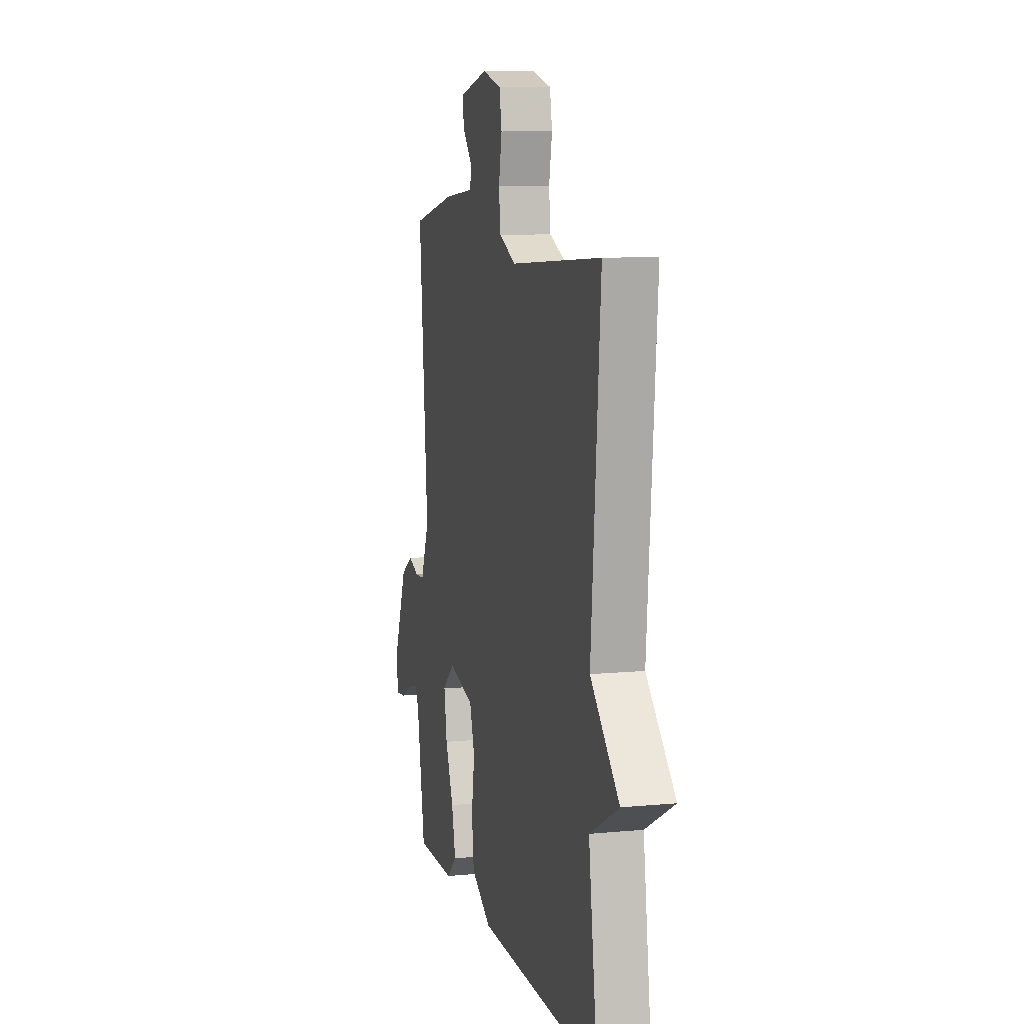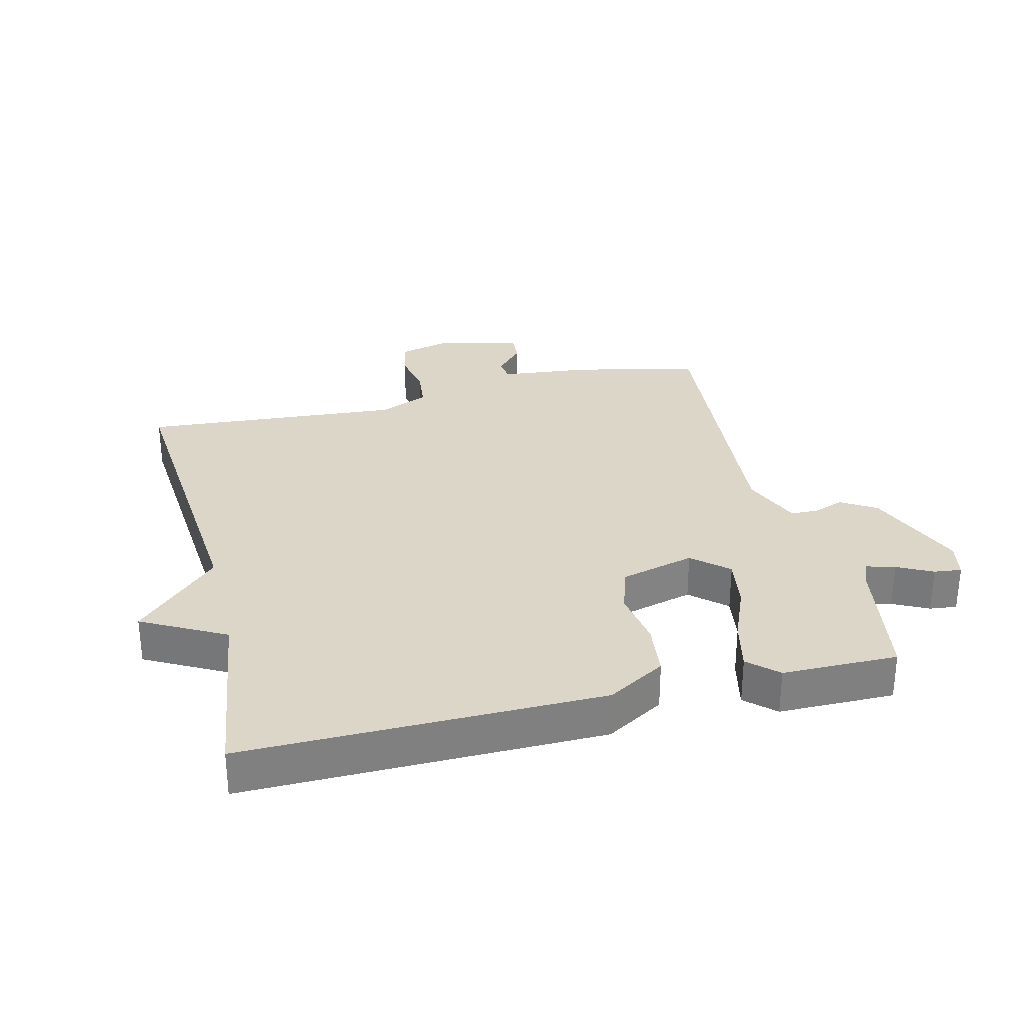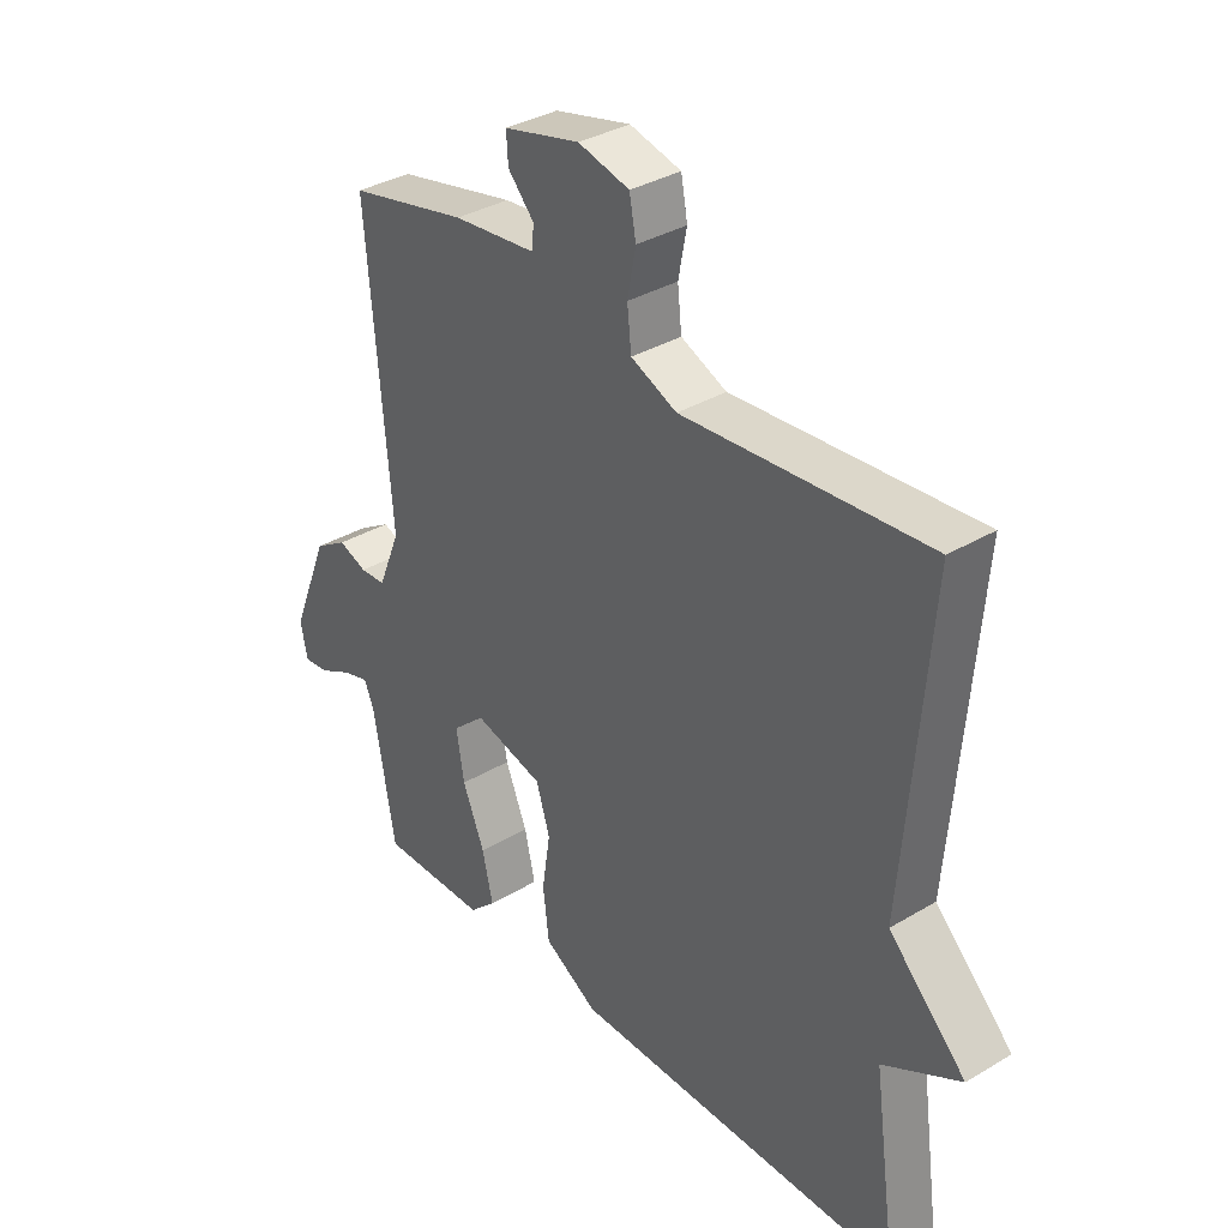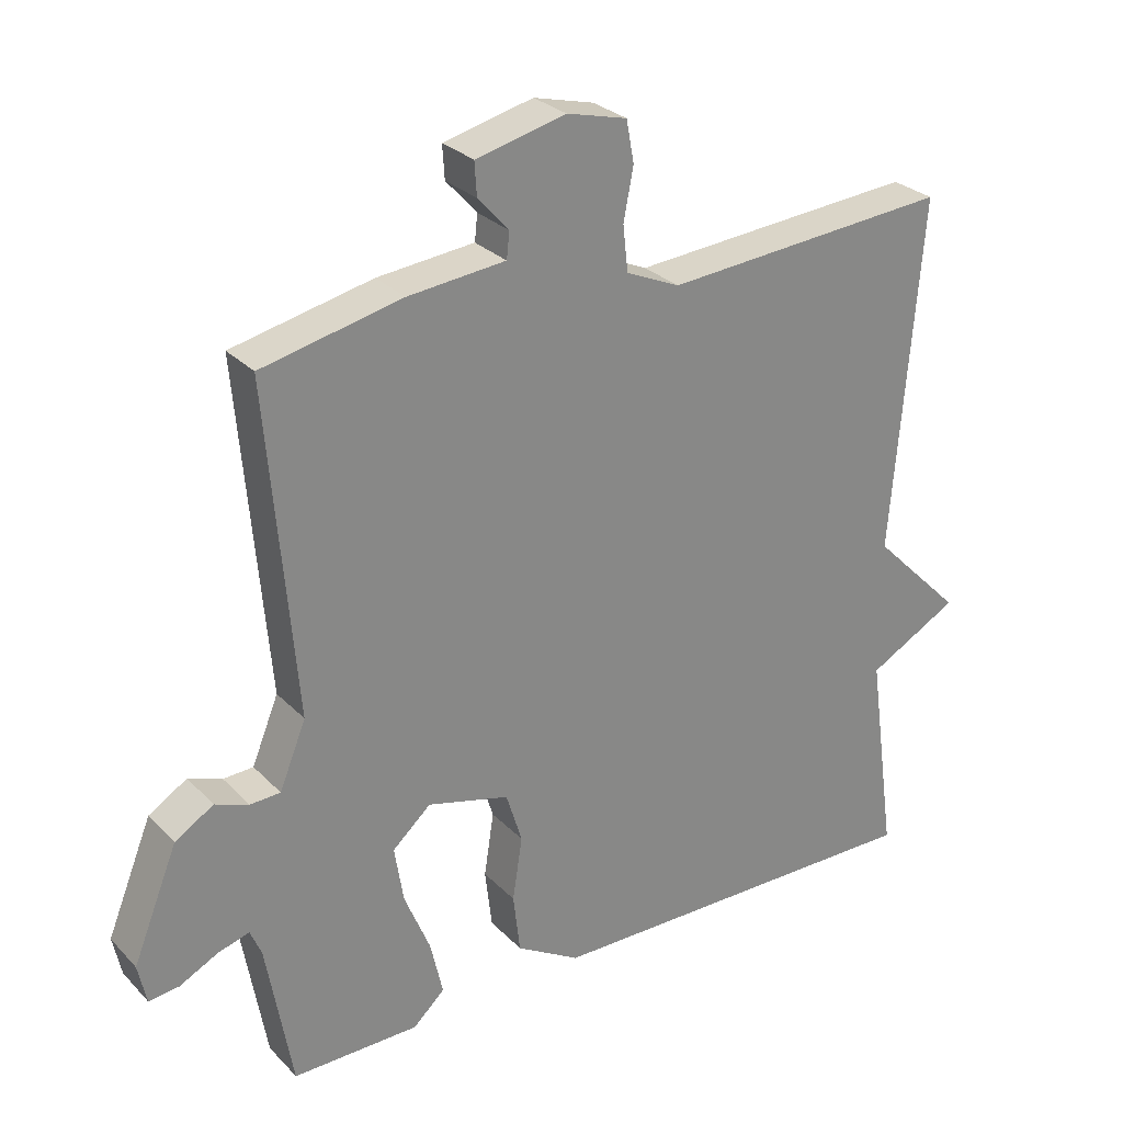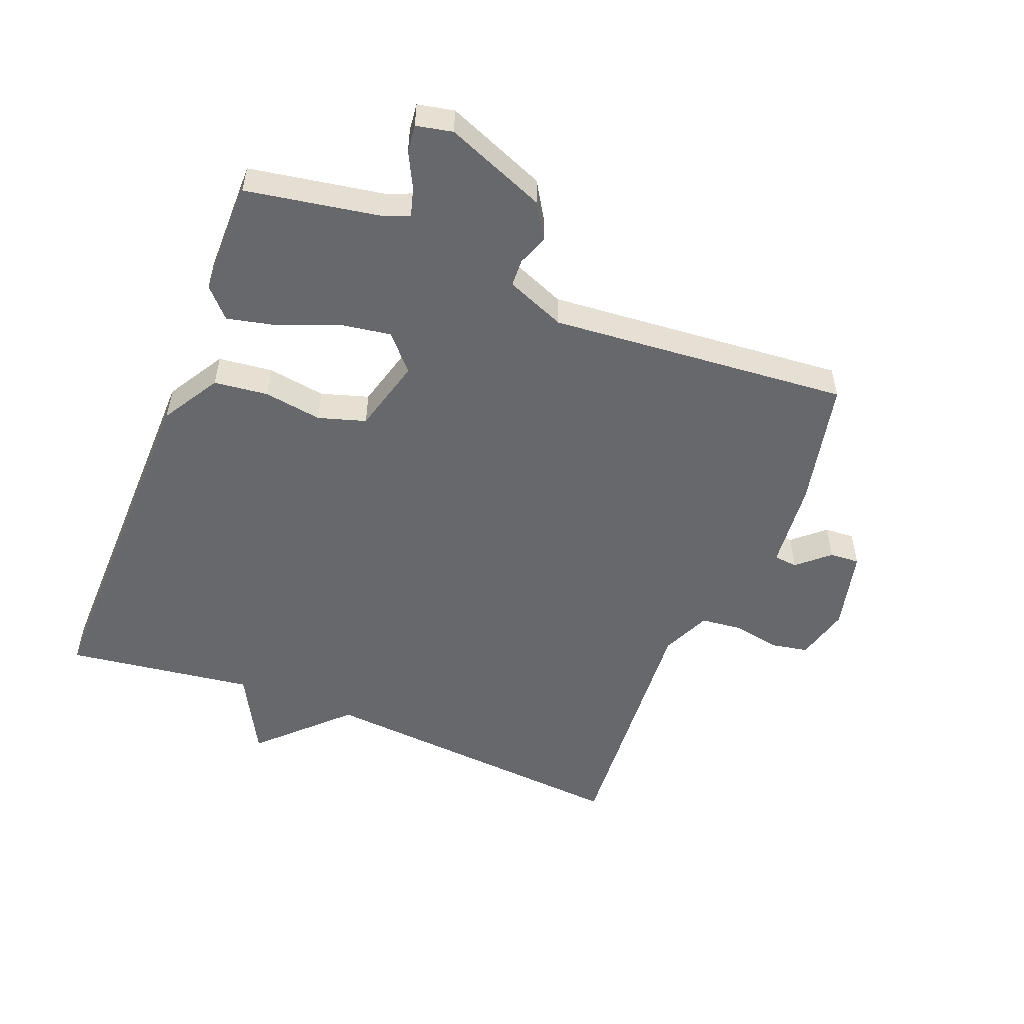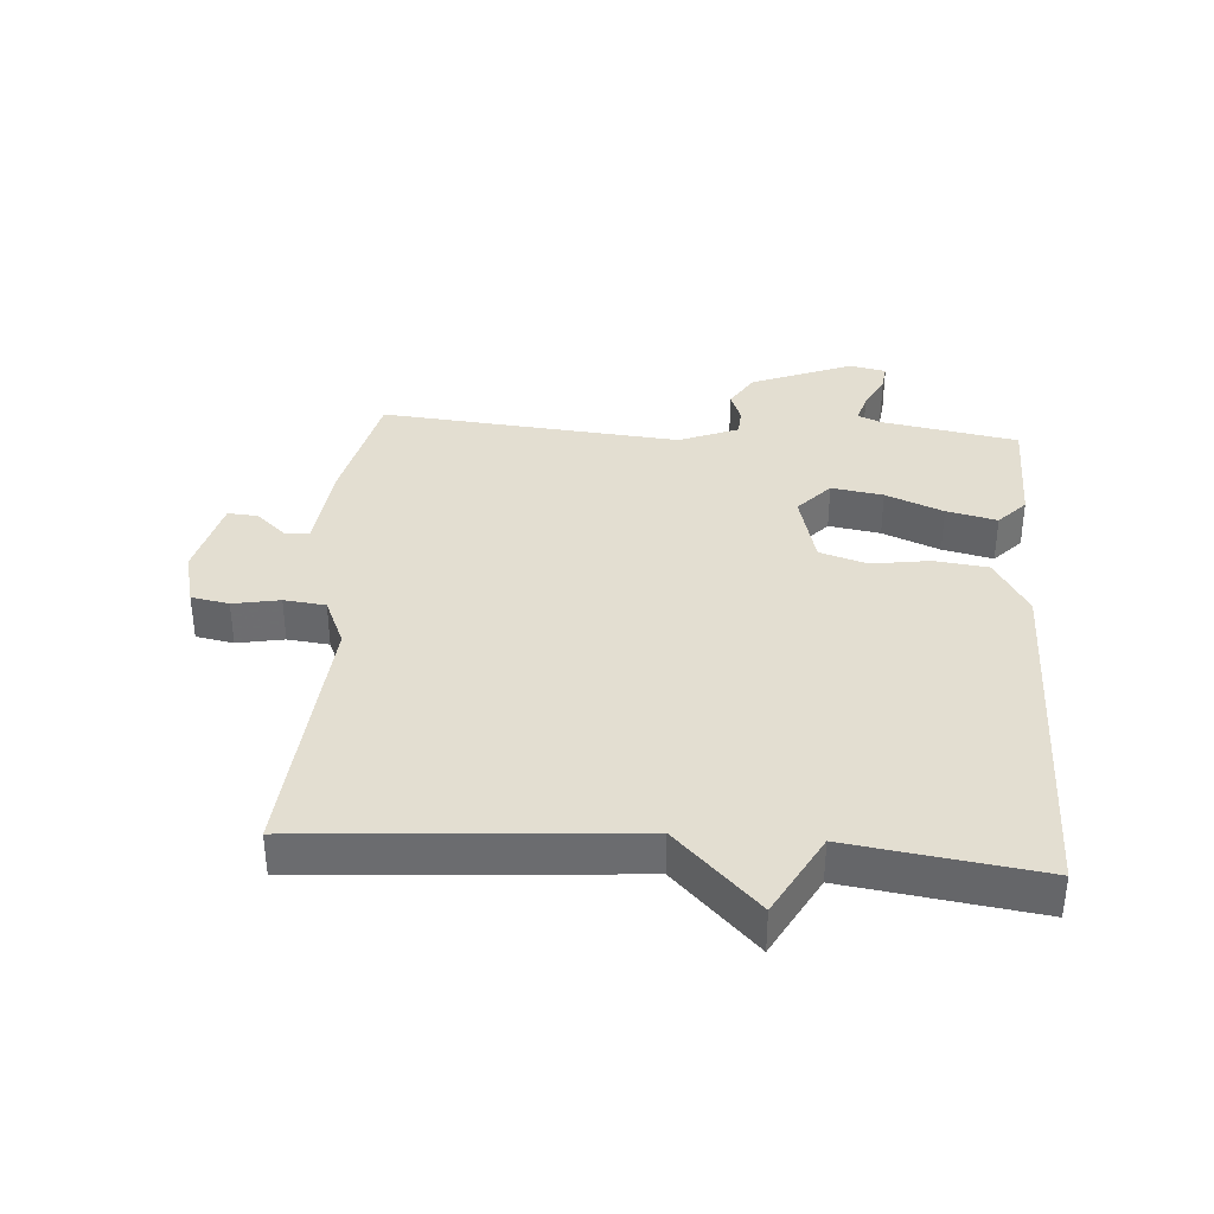
<metadata>
{"format":"obj","ext":"obj","renderer":"f3d","projection":"perspective","resolution":1024,"background":"white","views":[{"elev":9.3,"azim":75.7,"up":"+Z"},{"elev":30.2,"azim":166.2,"up":"+Y"},{"elev":34.8,"azim":51.4,"up":"+Z"},{"elev":28.0,"azim":-34.1,"up":"+Z"},{"elev":-52.5,"azim":-111.7,"up":"+Y"},{"elev":36.3,"azim":94.4,"up":"+Y"}]}
</metadata>
<code>
v 0.5 0.07 -0.5
v -0.06 0.07 -0.493
v -0.151 0.07 -0.439
v -0.161 0.07 -0.354
v -0.147 0.07 -0.263
v -0.17 0.07 -0.189
v -0.287 0.07 -0.158
v -0.342 0.07 -0.207
v -0.329 0.07 -0.288
v -0.292 0.07 -0.378
v -0.274 0.07 -0.457
v -0.319 0.07 -0.499
v -0.5 0.07 -0.5
v -0.537 0.07 -0.288
v -0.553 0.07 -0.25
v -0.598 0.07 -0.263
v -0.653 0.07 -0.291
v -0.696 0.07 -0.296
v -0.708 0.07 -0.239
v -0.644 0.07 -0.081
v -0.589 0.07 -0.047
v -0.541 0.07 -0.065
v -0.498 0.07 -0.063
v -0.46 0.07 0.03
v -0.5 0.07 0.5
v -0.3 0.07 0.544
v -0.161 0.07 0.558
v -0.157 0.07 0.595
v -0.201 0.07 0.644
v -0.204 0.07 0.691
v -0.076 0.07 0.722
v 0.01 0.07 0.7
v 0.021 0.07 0.641
v 0.007 0.07 0.568
v 0.014 0.07 0.503
v 0.091 0.07 0.469
v 0.5 0.07 0.5
v 0.459 0.07 -0.004
v 0.589 0.07 -0.134
v 0.459 0.07 -0.204
v 0.5 0 -0.5
v -0.06 0 -0.493
v -0.151 0 -0.439
v -0.161 0 -0.354
v -0.147 0 -0.263
v -0.17 0 -0.189
v -0.287 0 -0.158
v -0.342 0 -0.207
v -0.329 0 -0.288
v -0.292 0 -0.378
v -0.274 0 -0.457
v -0.319 0 -0.499
v -0.5 0 -0.5
v -0.537 0 -0.288
v -0.553 0 -0.25
v -0.598 0 -0.263
v -0.653 0 -0.291
v -0.696 0 -0.296
v -0.708 0 -0.239
v -0.644 0 -0.081
v -0.589 0 -0.047
v -0.541 0 -0.065
v -0.498 0 -0.063
v -0.46 0 0.03
v -0.5 0 0.5
v -0.3 0 0.544
v -0.161 0 0.558
v -0.157 0 0.595
v -0.201 0 0.644
v -0.204 0 0.691
v -0.076 0 0.722
v 0.01 0 0.7
v 0.021 0 0.641
v 0.007 0 0.568
v 0.014 0 0.503
v 0.091 0 0.469
v 0.5 0 0.5
v 0.459 0 -0.004
v 0.589 0 -0.134
v 0.459 0 -0.204
f 38 39 40
f 36 37 38
f 35 36 38 40
f 32 33 34
f 31 32 34
f 30 31 34
f 29 30 34
f 28 29 34
f 27 28 34 35
f 35 40 1
f 27 35 1
f 26 27 1
f 25 26 1
f 24 25 1
f 20 21 22
f 19 20 22
f 18 19 22
f 17 18 22
f 16 17 22
f 15 16 22 23
f 14 15 23 24
f 13 14 24
f 12 13 24
f 11 12 24
f 10 11 24
f 9 10 24
f 3 4 5
f 2 3 5
f 1 2 5
f 1 5 6
f 24 1 6
f 8 9 24
f 7 8 24
f 6 7 24
f 80 79 78
f 78 77 76
f 80 78 76 75
f 74 73 72
f 74 72 71
f 74 71 70
f 74 70 69
f 74 69 68
f 75 74 68 67
f 41 80 75
f 41 75 67
f 41 67 66
f 41 66 65
f 41 65 64
f 62 61 60
f 62 60 59
f 62 59 58
f 62 58 57
f 62 57 56
f 63 62 56 55
f 64 63 55 54
f 64 54 53
f 64 53 52
f 64 52 51
f 64 51 50
f 64 50 49
f 45 44 43
f 45 43 42
f 45 42 41
f 46 45 41
f 46 41 64
f 64 49 48
f 64 48 47
f 64 47 46
f 1 41 42 2
f 2 42 43 3
f 3 43 44 4
f 4 44 45 5
f 5 45 46 6
f 6 46 47 7
f 7 47 48 8
f 8 48 49 9
f 9 49 50 10
f 10 50 51 11
f 11 51 52 12
f 12 52 53 13
f 13 53 54 14
f 14 54 55 15
f 15 55 56 16
f 16 56 57 17
f 17 57 58 18
f 18 58 59 19
f 19 59 60 20
f 20 60 61 21
f 21 61 62 22
f 22 62 63 23
f 23 63 64 24
f 24 64 65 25
f 25 65 66 26
f 26 66 67 27
f 27 67 68 28
f 28 68 69 29
f 29 69 70 30
f 30 70 71 31
f 31 71 72 32
f 32 72 73 33
f 33 73 74 34
f 34 74 75 35
f 35 75 76 36
f 36 76 77 37
f 37 77 78 38
f 38 78 79 39
f 39 79 80 40
f 40 80 41 1

</code>
